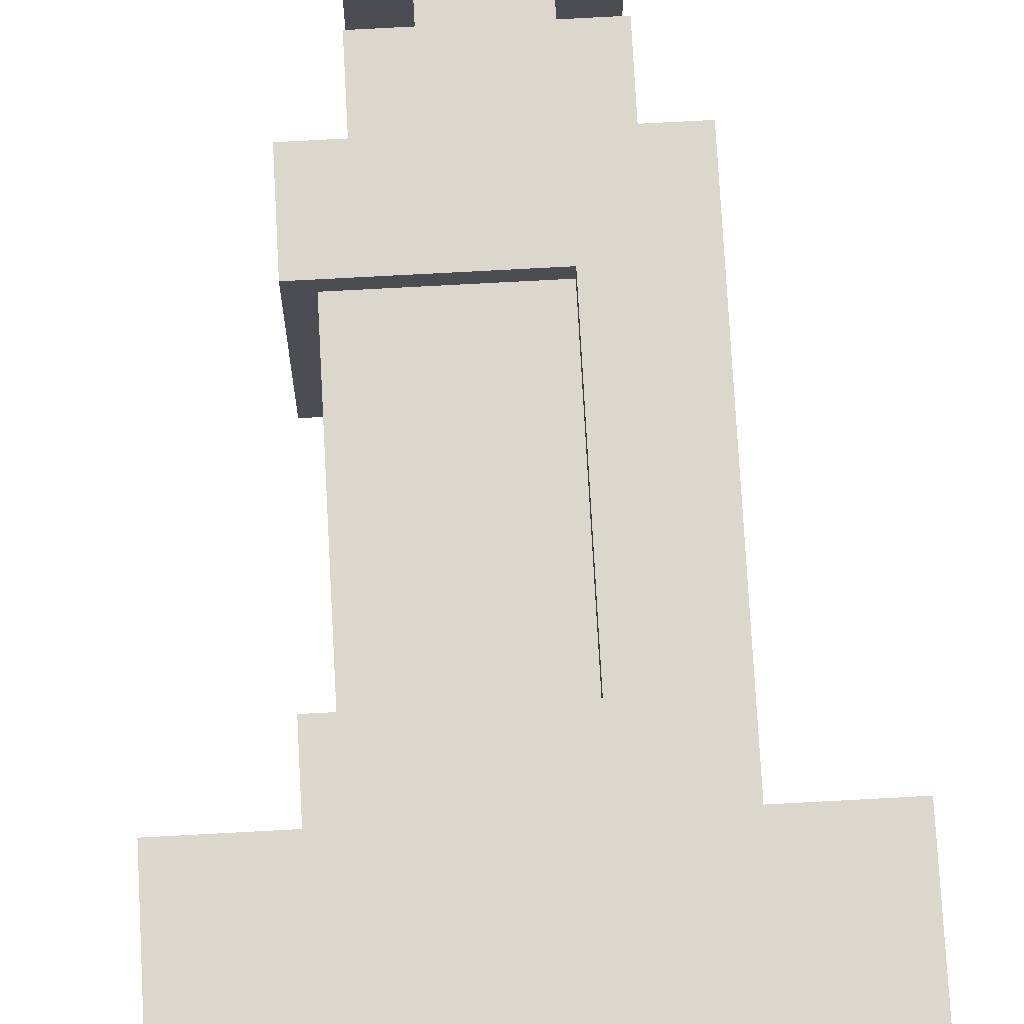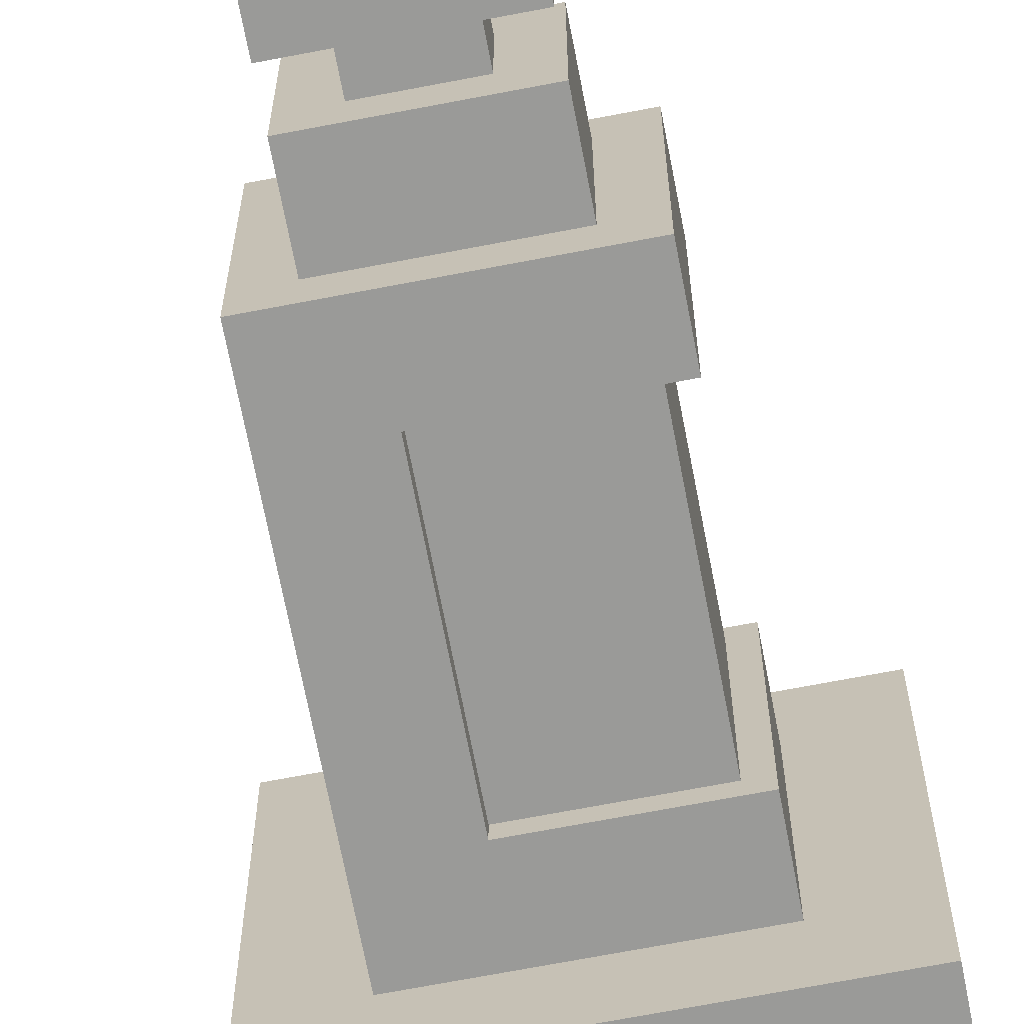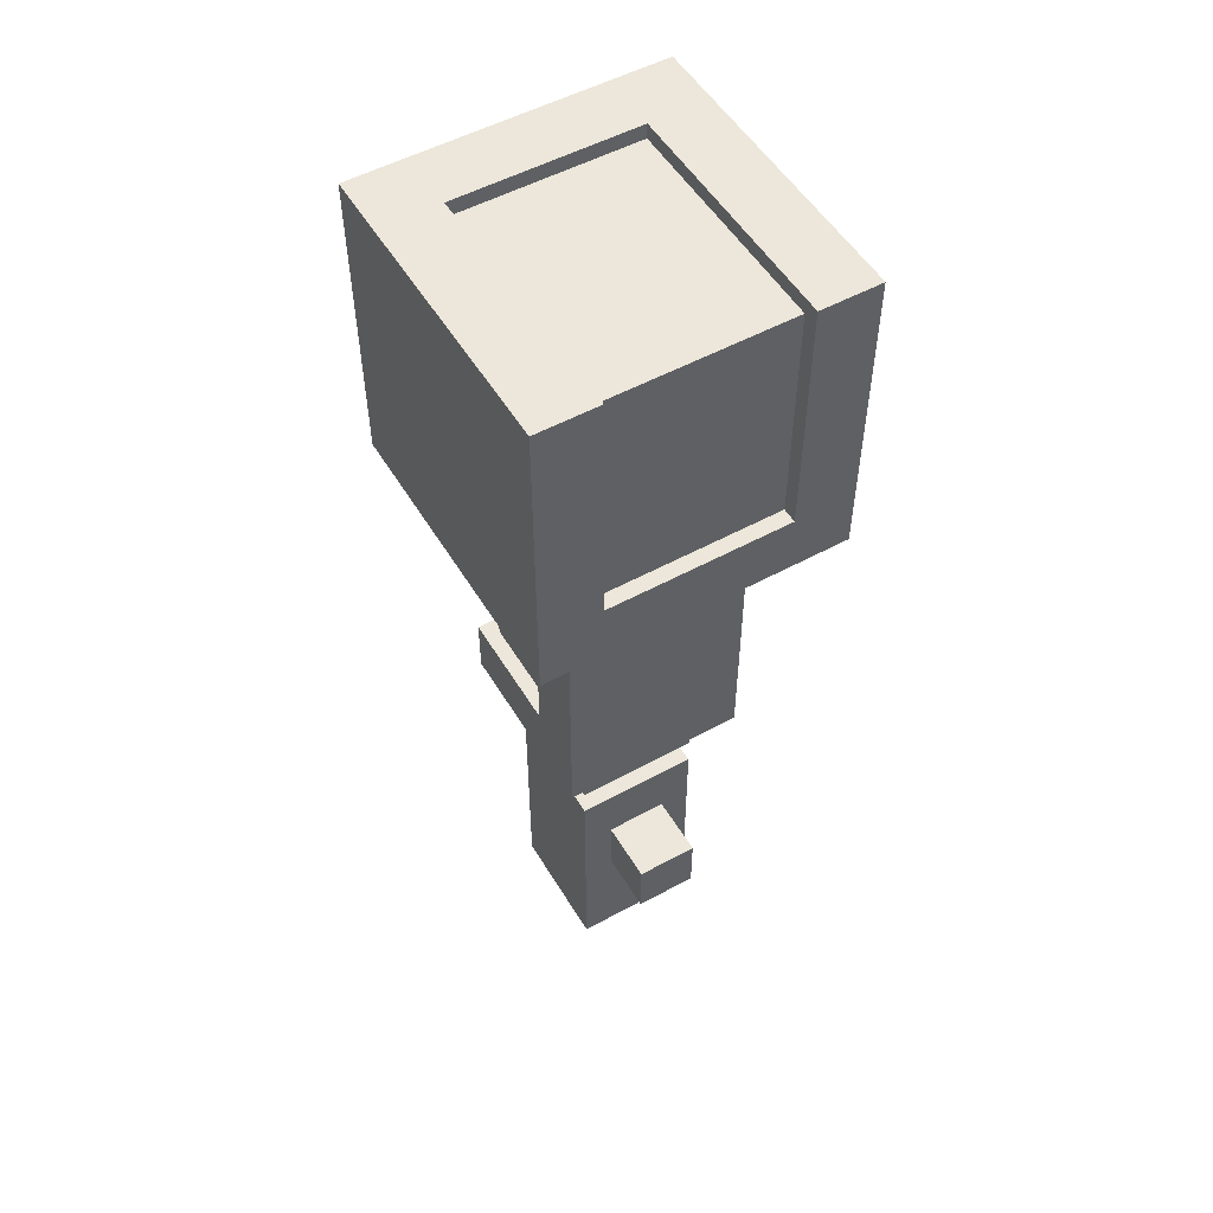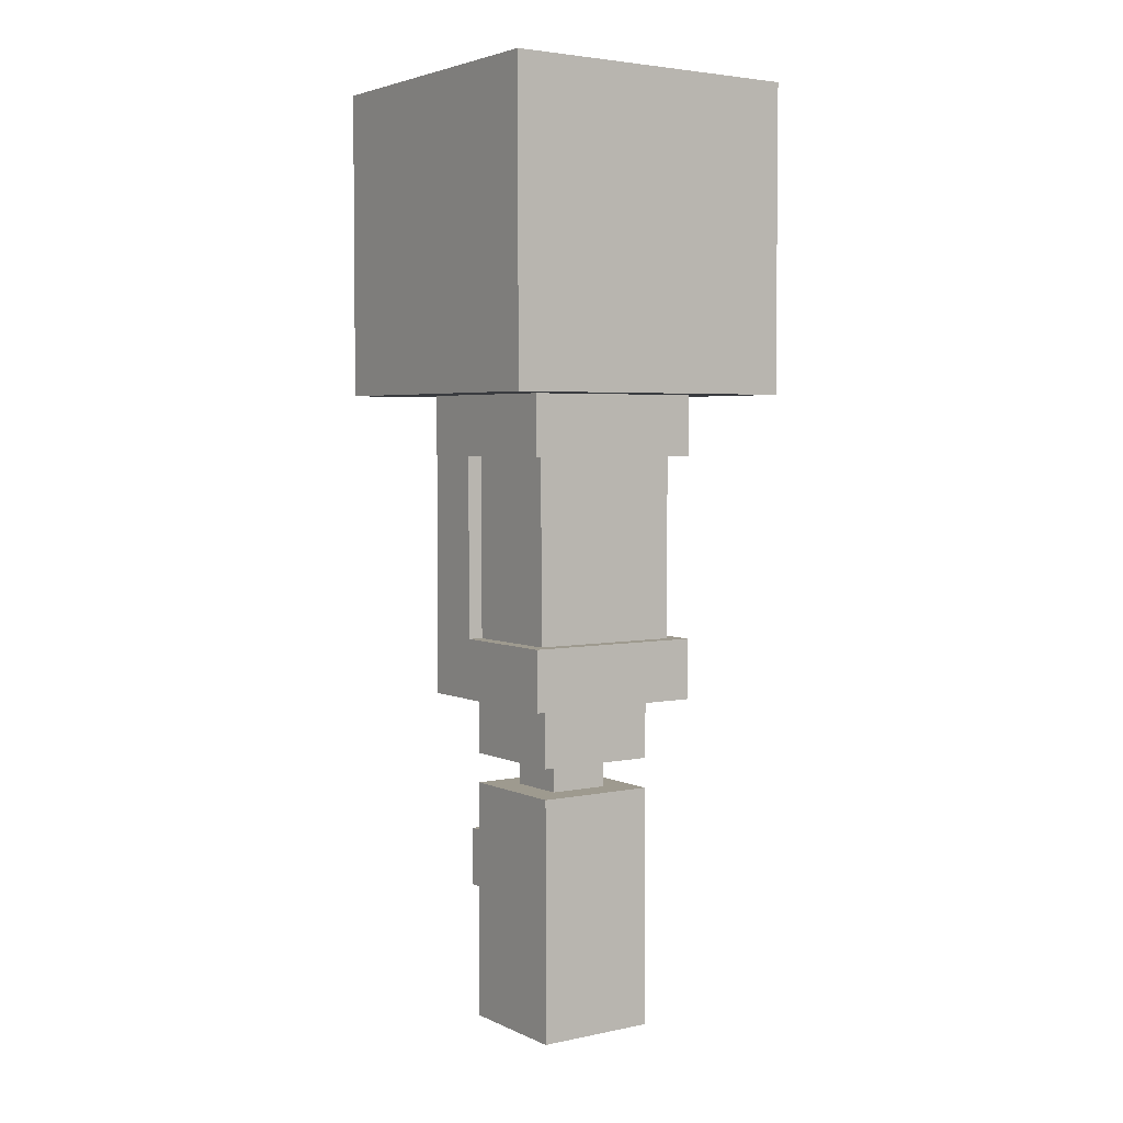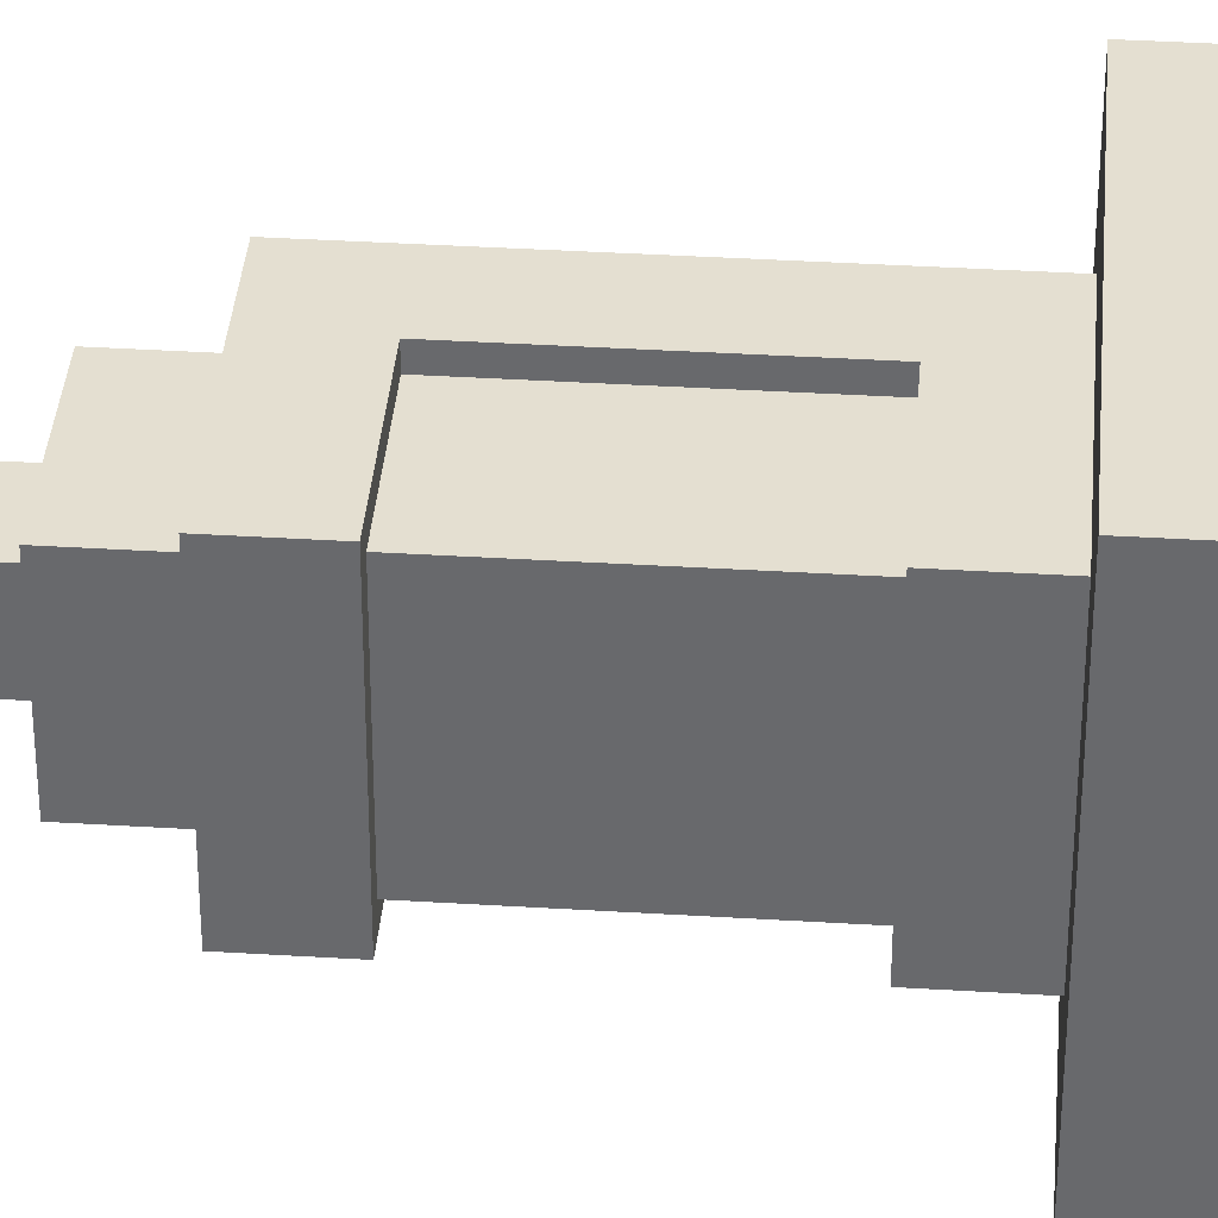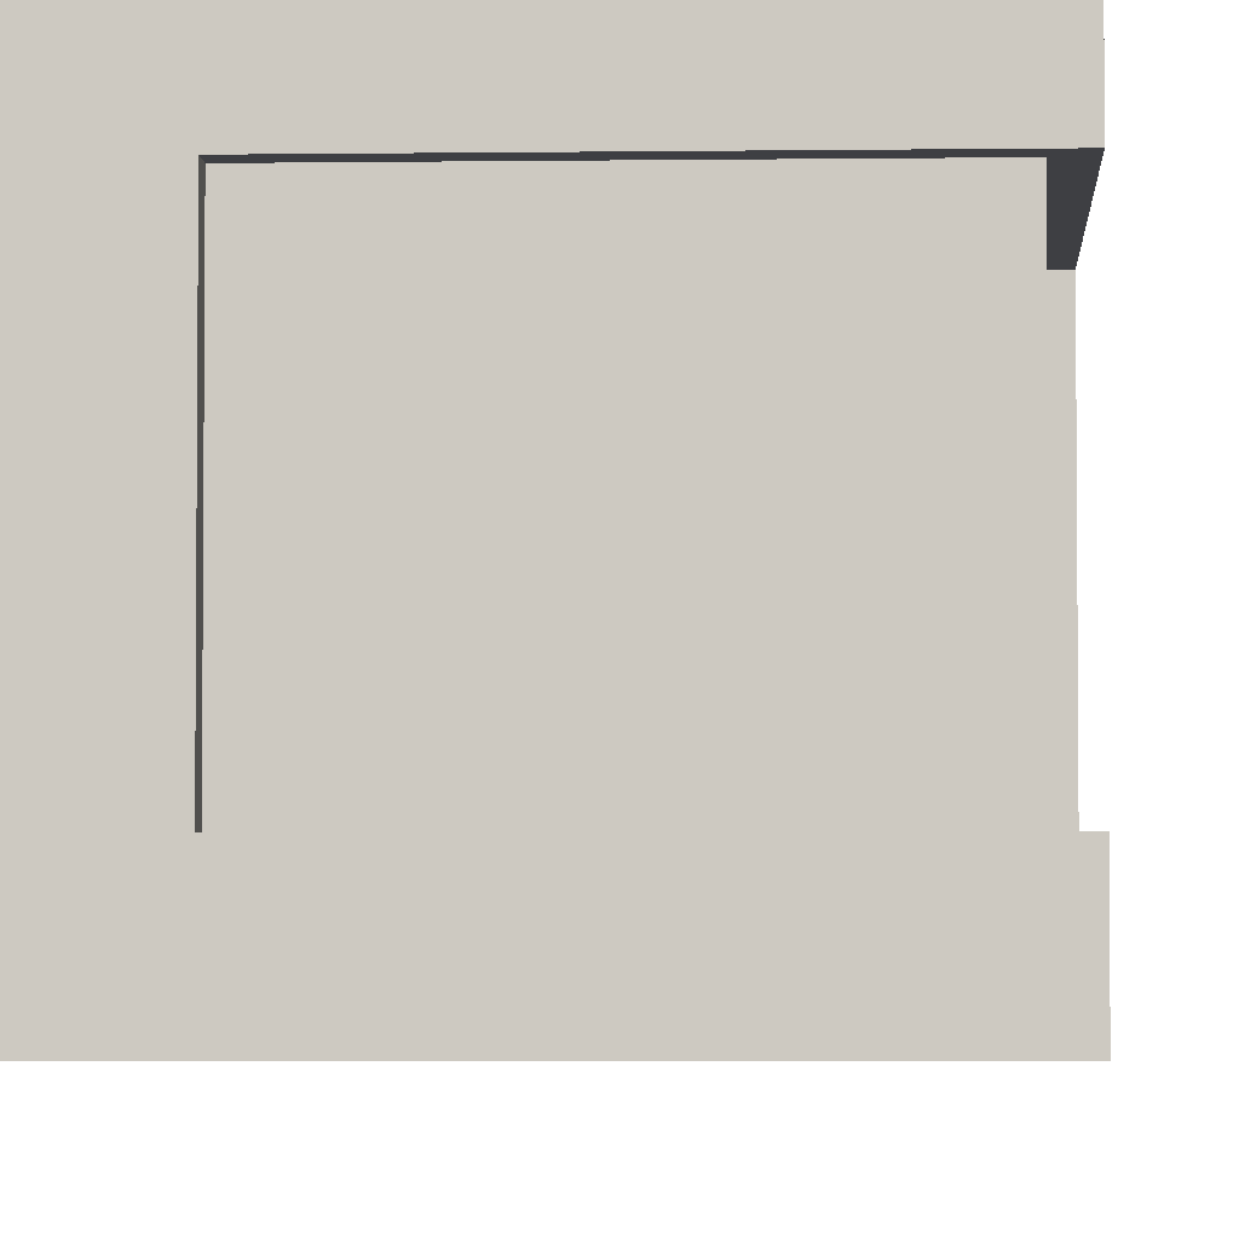
<metadata>
{"format":"obj","ext":"obj","renderer":"f3d","projection":"perspective","resolution":1024,"background":"white","views":[{"elev":73.3,"azim":176.9,"up":"+Z"},{"elev":-69.2,"azim":10.9,"up":"+Z"},{"elev":52.8,"azim":-120.4,"up":"+Y"},{"elev":3.7,"azim":55.4,"up":"+Y"},{"elev":36.7,"azim":94.6,"up":"+Z"},{"elev":-4.2,"azim":-177.3,"up":"+Z"}]}
</metadata>
<code>
o ARM_LEFT_NOZZLE_Cube.029
v -0.375 1 0.1562
v -0.375 1.312 0.1562
v -0.6875 1 0.1562
v -0.6875 1.312 0.1562
v -0.375 1 -0.1562
v -0.375 1.312 -0.1562
v -0.6875 1 -0.1562
v -0.6875 1.312 -0.1562
v -0.4375 1 0.09375
v -0.625 1 0.09375
v -0.4375 1 -0.09375
v -0.625 1 -0.09375
v -0.6875 1.062 0.09375
v -0.6719 1.297 -0.09375
v -0.6719 1.297 0.09375
v -0.6875 1.062 -0.09375
v -0.4375 1.312 0.09375
v -0.4375 1.312 -0.09375
v -0.4375 1.297 0.09375
v -0.4375 1.297 -0.09375
v -0.6875 1.312 -0.09375
v -0.6875 1.312 0.09375
v -0.6719 1.062 -0.09375
v -0.6719 1.062 0.09375
v -0.4531 0.75 -0.07812
v -0.4531 0.9375 -0.07812
v -0.5625 0.9375 0.09375
v -0.5625 0.75 0.09375
v -0.5625 0.75 -0.09375
v -0.5625 0.9375 -0.09375
v -0.4531 0.9375 0.07812
v -0.4531 0.75 0.07812
v -0.5625 0.75 -0.07812
v -0.5625 0.9375 -0.07812
v -0.4375 0.9375 -0.09375
v -0.4375 0.75 -0.09375
v -0.4375 0.9375 0.09375
v -0.4375 0.75 0.09375
v -0.5625 0.9375 0.07812
v -0.5625 0.75 0.07812
v -0.625 0.6875 0.09375
v -0.4375 0.6875 0.09375
v -0.625 0.6875 -0.09375
v -0.4375 0.6875 -0.09375
v -0.6719 1.297 -0.09375
v -0.6719 1.297 0.09375
v -0.4375 1.297 0.09375
v -0.4375 1.297 -0.09375
v -0.6719 1.062 -0.09375
v -0.6719 1.062 0.09375
v -0.4688 0.6875 0.0625
v -0.5938 0.6875 0.0625
v -0.4688 0.6875 -0.0625
v -0.5938 0.6875 -0.0625
v -0.4531 0.75 -0.07812
v -0.4531 0.9375 -0.07812
v -0.4531 0.9375 0.07812
v -0.4531 0.75 0.07812
v -0.5625 0.75 -0.07812
v -0.5625 0.9375 -0.07812
v -0.5625 0.9375 0.07812
v -0.5625 0.75 0.07812
v -0.5938 0.625 0.0625
v -0.4688 0.625 0.0625
v -0.5938 0.625 -0.0625
v -0.4688 0.625 -0.0625
v -0.5 0.5938 0.03125
v -0.5 0.6562 0.03125
v -0.5625 0.5938 0.03125
v -0.5625 0.6562 0.03125
v -0.5 0.5938 -0.03125
v -0.5 0.6562 -0.03125
v -0.5625 0.5938 -0.03125
v -0.5625 0.6562 -0.03125
v -0.5 0.3438 0.03125
v -0.4688 0.5938 0.0625
v -0.5625 0.3438 0.03125
v -0.5938 0.5938 0.0625
v -0.5 0.3438 -0.03125
v -0.4688 0.5938 -0.0625
v -0.5625 0.3438 -0.03125
v -0.5938 0.5938 -0.0625
v -0.5938 0.3438 0.0625
v -0.4688 0.3438 0.0625
v -0.5938 0.3438 -0.0625
v -0.4688 0.3438 -0.0625
v -0.5312 0.4062 0
v -0.6562 0.4688 0.03125
v -0.5938 0.5312 0.03125
v -0.5938 0.4688 0.03125
v -0.6562 0.5312 0.03125
v -0.5938 0.4688 -0.03125
v -0.5938 0.5312 -0.03125
v -0.6562 0.4688 -0.03125
v -0.6562 0.5312 -0.03125
f 1 2 4 3
f 4 22 13 3
f 7 8 6 5
f 5 6 2 1
f 8 21 18 6
f 3 7 5 1
f 41 42 38 28
f 41 10 12 43
f 11 35 30 12
f 8 7 16 21
f 22 17 19 15
f 7 3 13 16
f 2 6 18 17
f 4 2 17 22
f 17 18 20 19
f 16 13 24 23
f 18 21 14 20
f 21 16 23 14
f 13 22 15 24
f 37 27 39 31
f 10 41 28 27
f 43 12 30 29
f 44 43 29 36
f 35 37 31 26
f 38 36 25 32
f 30 35 26 34
f 29 30 34 33
f 42 44 36 38
f 36 29 33 25
f 9 37 35 11
f 27 28 40 39
f 9 10 27 37
f 28 38 32 40
f 41 43 44 42
f 67 68 70 69
f 69 70 74 73
f 73 74 72 71
f 71 72 68 67
f 84 76 78 83
f 83 78 82 85
f 85 82 80 86
f 86 80 76 84
f 78 76 80 82
f 77 75 84 83
f 81 77 83 85
f 79 81 85 86
f 75 79 86 84
f 55 59 60 56
f 53 51 64 66
f 47 48 45 46
f 49 50 46 45
f 55 56 57 58
f 58 57 61 62
f 63 65 66 64
f 52 54 65 63
f 54 53 66 65
f 51 52 63 64
f 81 79 87
f 88 91 95 94
f 75 77 87
f 79 75 87
f 77 81 87
f 90 89 91 88
f 94 95 93 92
f 95 91 89 93
f 88 94 92 90

</code>
